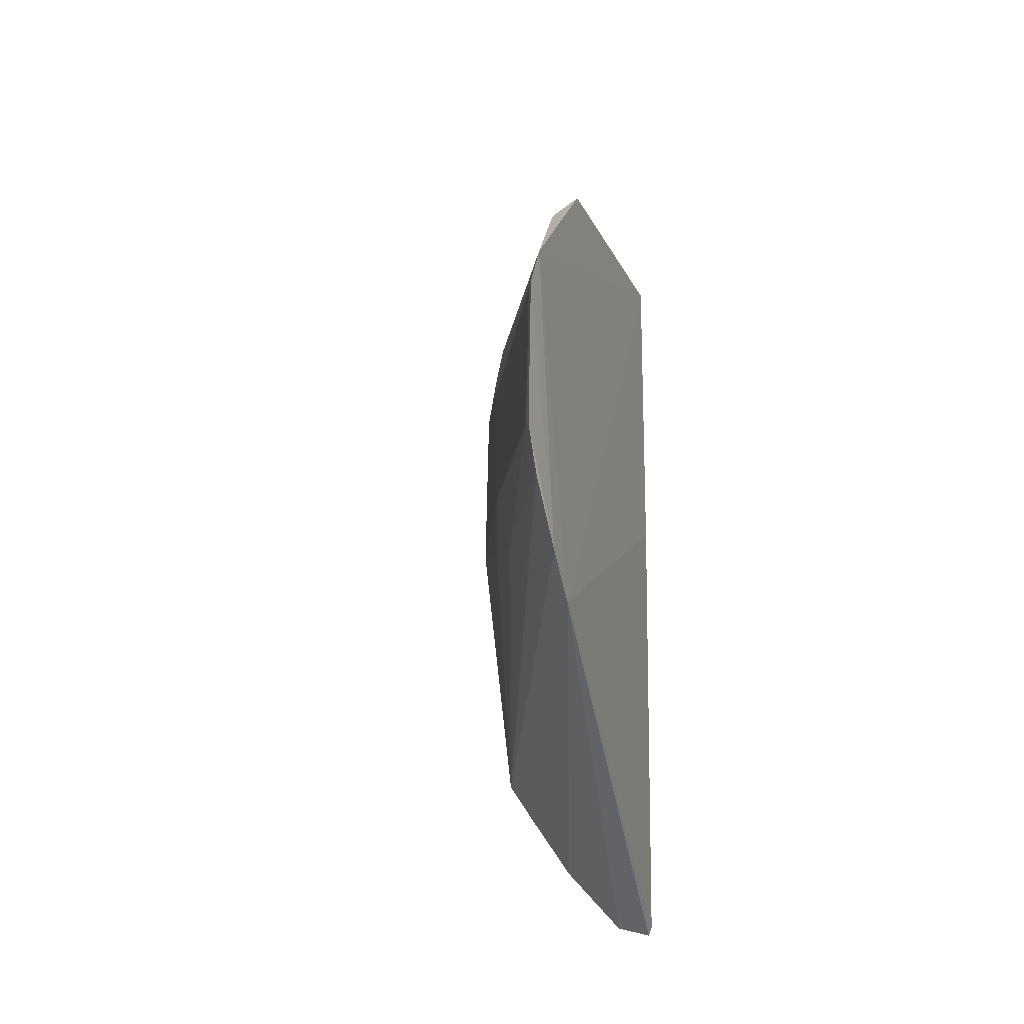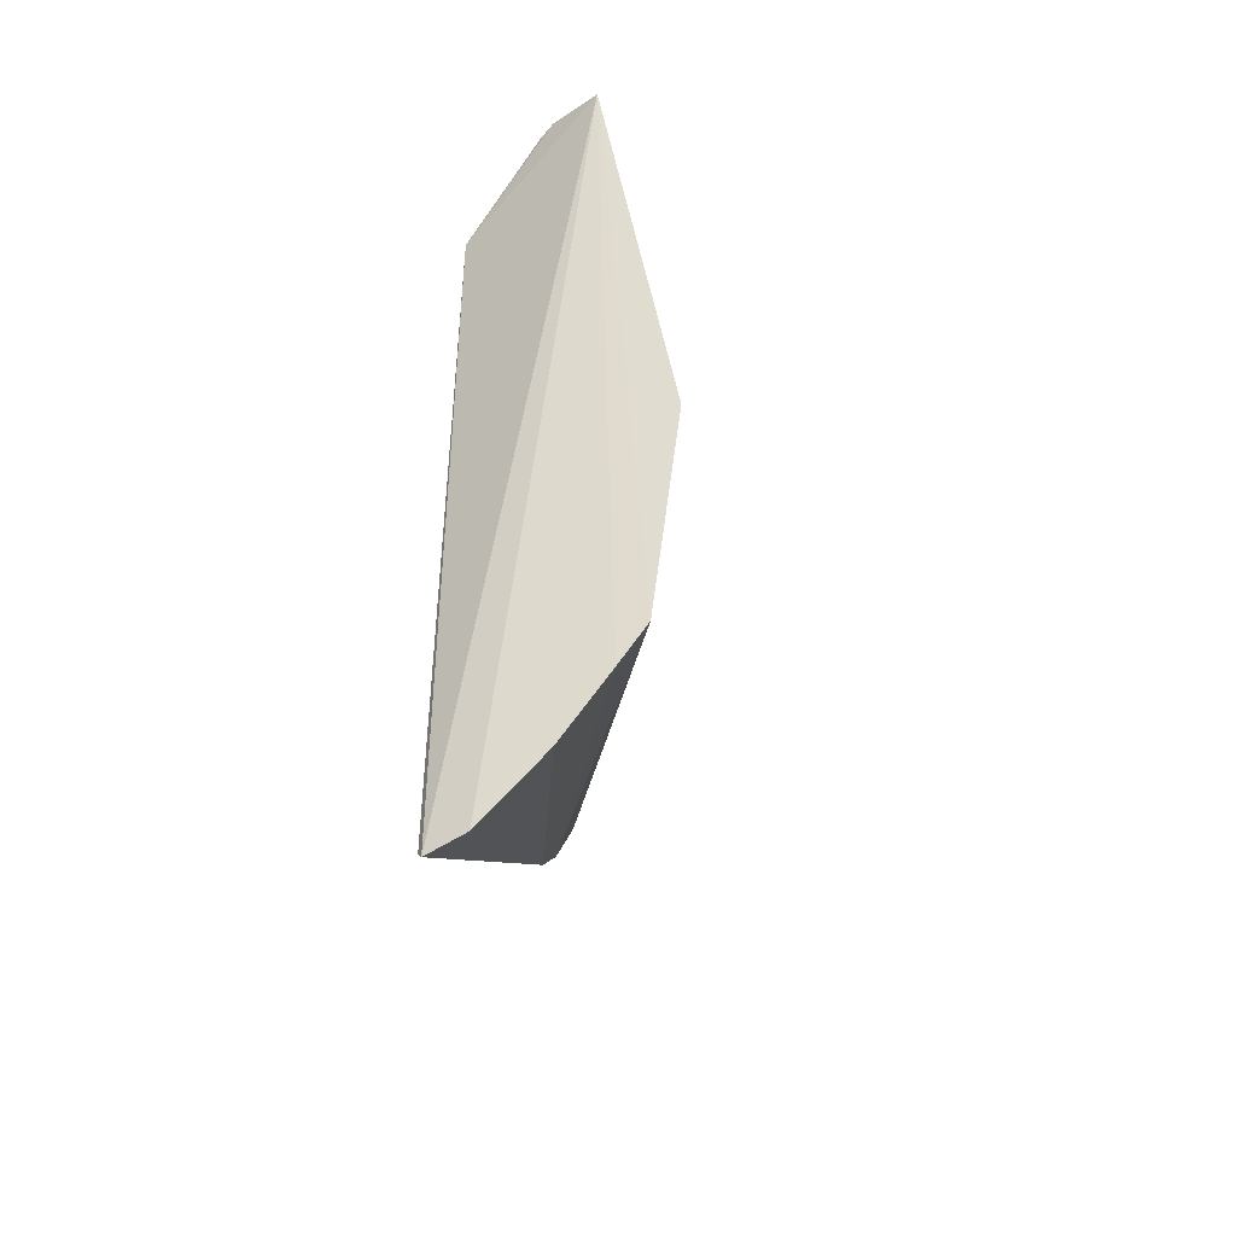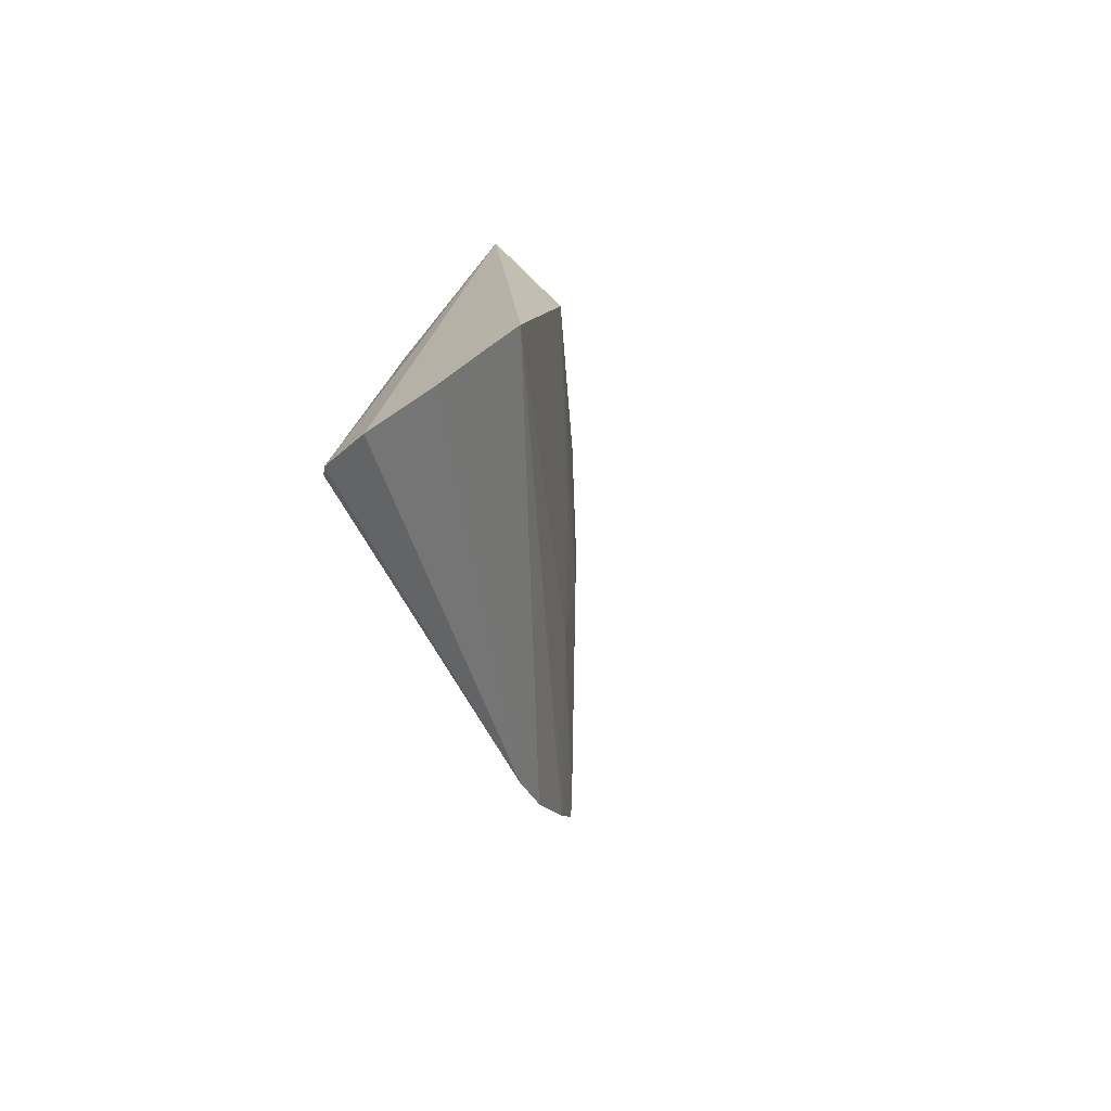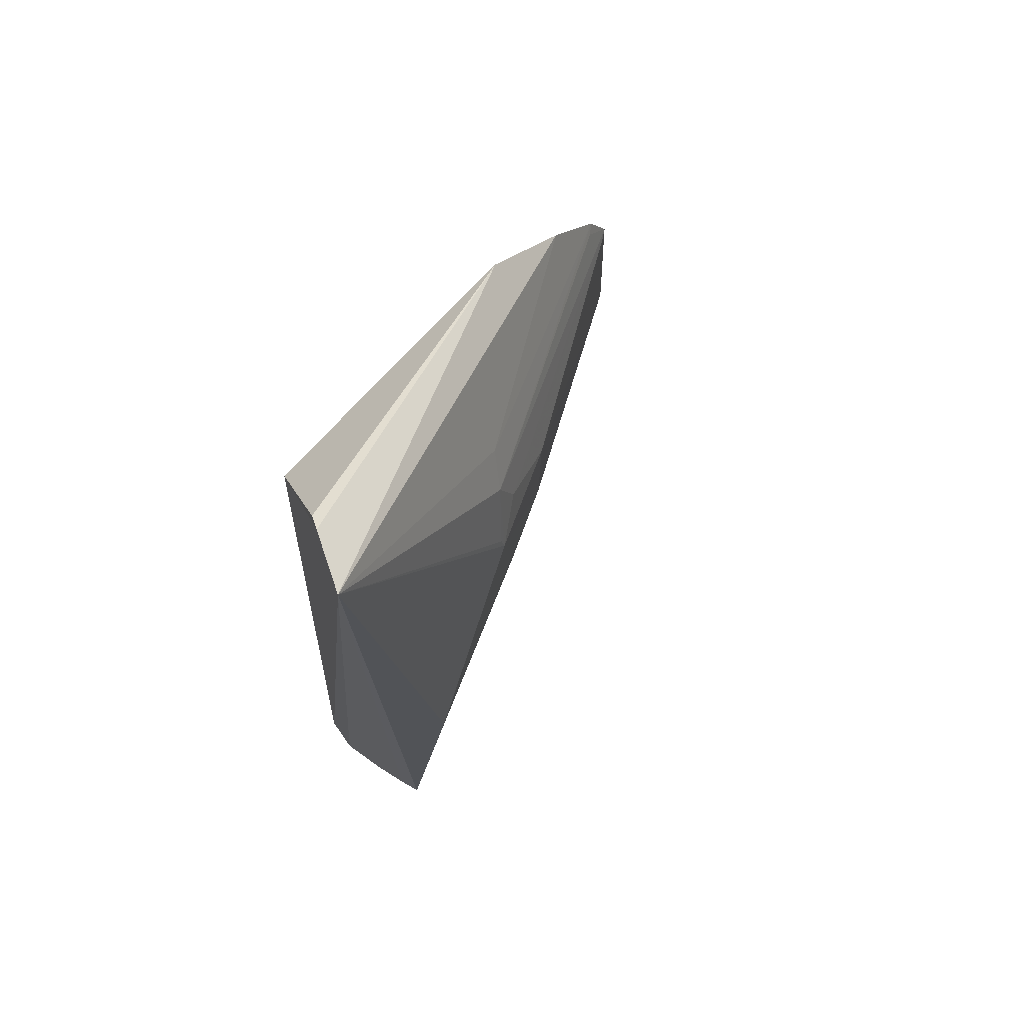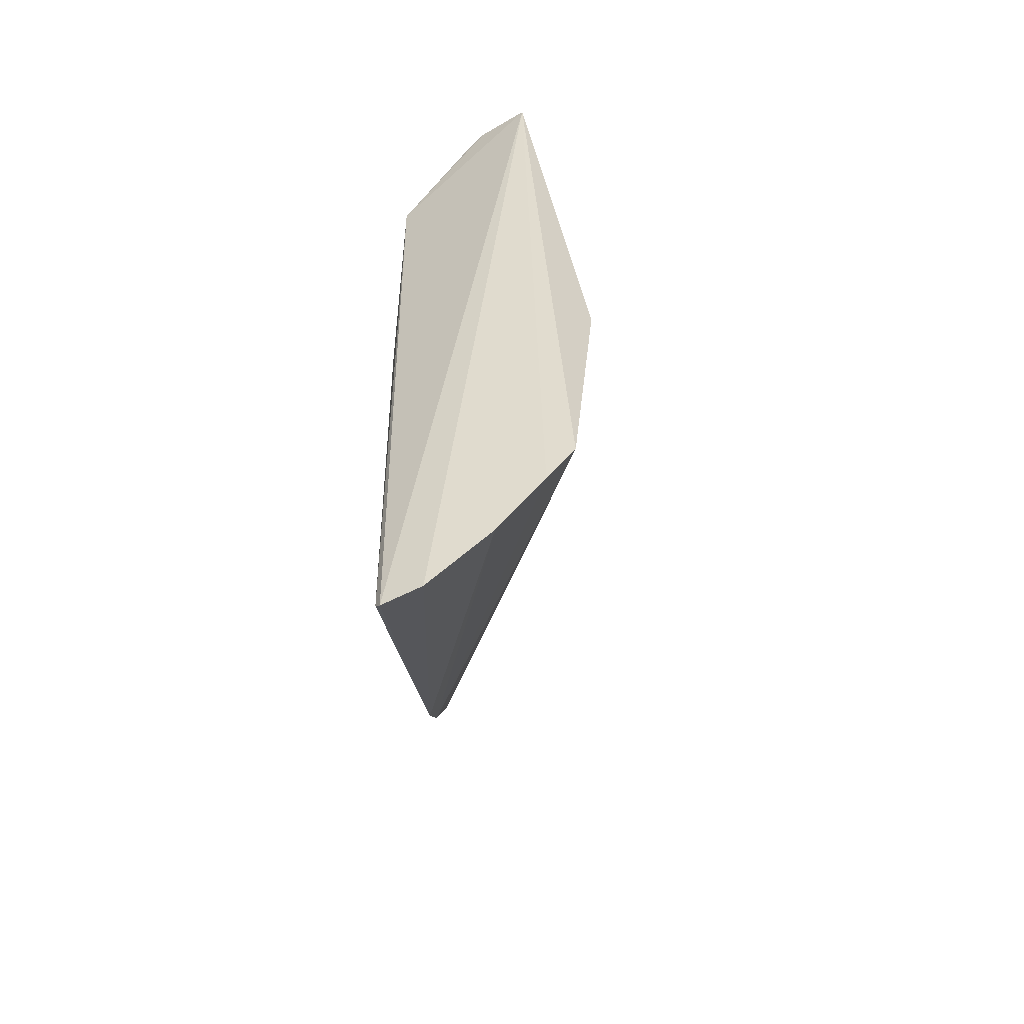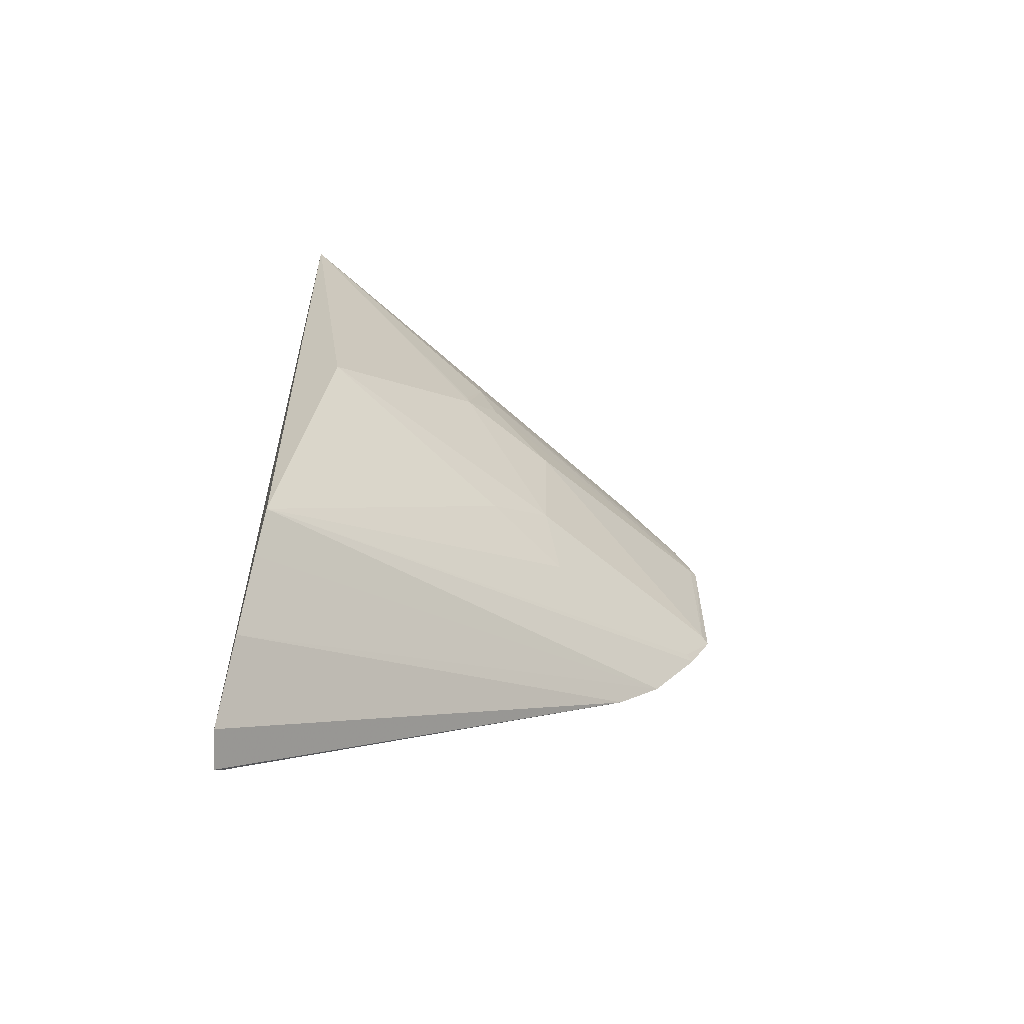
<metadata>
{"format":"obj","ext":"obj","renderer":"f3d","projection":"perspective","resolution":1024,"background":"white","views":[{"elev":-16.9,"azim":-161.0,"up":"+Y"},{"elev":-42.7,"azim":14.3,"up":"+Y"},{"elev":-73.9,"azim":25.3,"up":"+Y"},{"elev":70.5,"azim":42.9,"up":"+Y"},{"elev":-52.1,"azim":7.5,"up":"+Y"},{"elev":-58.6,"azim":73.8,"up":"+Y"}]}
</metadata>
<code>
v 0.2461 -0.3385 0.008303
v 0.3633 -0.2148 0.01448
v 0.332 0.264 0.01449
v 0.2965 0.2699 -0.004494
v 0.2245 -0.03414 -0.3526
v 0.2312 0.1914 -0.02976
v 0.2721 -0.3318 0.01415
v 0.3344 0.05638 -0.1236
v 0.2259 0.1439 -0.2929
v 0.2228 -0.1364 -0.2754
v 0.3447 -0.2427 0.0148
v 0.3767 -0.02302 -0.01336
v 0.2257 0.1868 -0.2318
v 0.2229 0.06828 -0.352
v 0.2312 -0.02075 -0.02977
v 0.2244 -0.06333 -0.3373
v 0.2223 -0.1079 -0.3058
v 0.3134 -0.2875 0.01454
v 0.3023 -0.0324 -0.1953
v 0.2867 0.2641 -0.009638
v 0.2219 0.09702 -0.3363
v 0.2422 -0.3324 0.003101
v 0.2874 -0.07599 -0.2095
v 0.3178 -0.06313 -0.1504
v 0.3037 0.05011 -0.1956
v 0.3177 0.1112 -0.1373
v 0.2282 -0.06139 -0.3316
v 0.2283 -0.03113 -0.3468
v 0.3023 0.1367 -0.1487
v 0.333 0.06591 -0.122
v 0.319 0.08131 -0.1493
v 0.2261 0.09295 -0.3309
v 0.2263 0.06563 -0.3462
f 6 1 3
f 6 3 4
f 7 3 1
f 10 7 1
f 11 2 3
f 12 8 3
f 12 3 2
f 13 4 3
f 13 3 9
f 15 6 10
f 17 2 11
f 17 16 2
f 17 5 16
f 17 14 5
f 18 7 10
f 18 17 11
f 18 10 17
f 18 11 3
f 18 3 7
f 19 8 12
f 20 13 6
f 20 6 4
f 20 4 13
f 21 10 6
f 21 6 13
f 21 17 10
f 21 14 17
f 21 13 9
f 22 15 10
f 22 10 1
f 22 1 6
f 22 6 15
f 24 19 12
f 24 12 2
f 24 23 19
f 24 2 23
f 25 8 19
f 27 16 5
f 27 5 23
f 27 23 2
f 27 2 16
f 28 23 5
f 28 19 23
f 28 25 19
f 28 5 14
f 29 26 21
f 29 21 9
f 29 9 3
f 29 3 26
f 30 26 3
f 30 3 8
f 30 8 26
f 31 26 8
f 31 8 25
f 31 25 14
f 31 14 26
f 32 26 14
f 32 14 21
f 32 21 26
f 33 28 14
f 33 14 25
f 33 25 28

</code>
